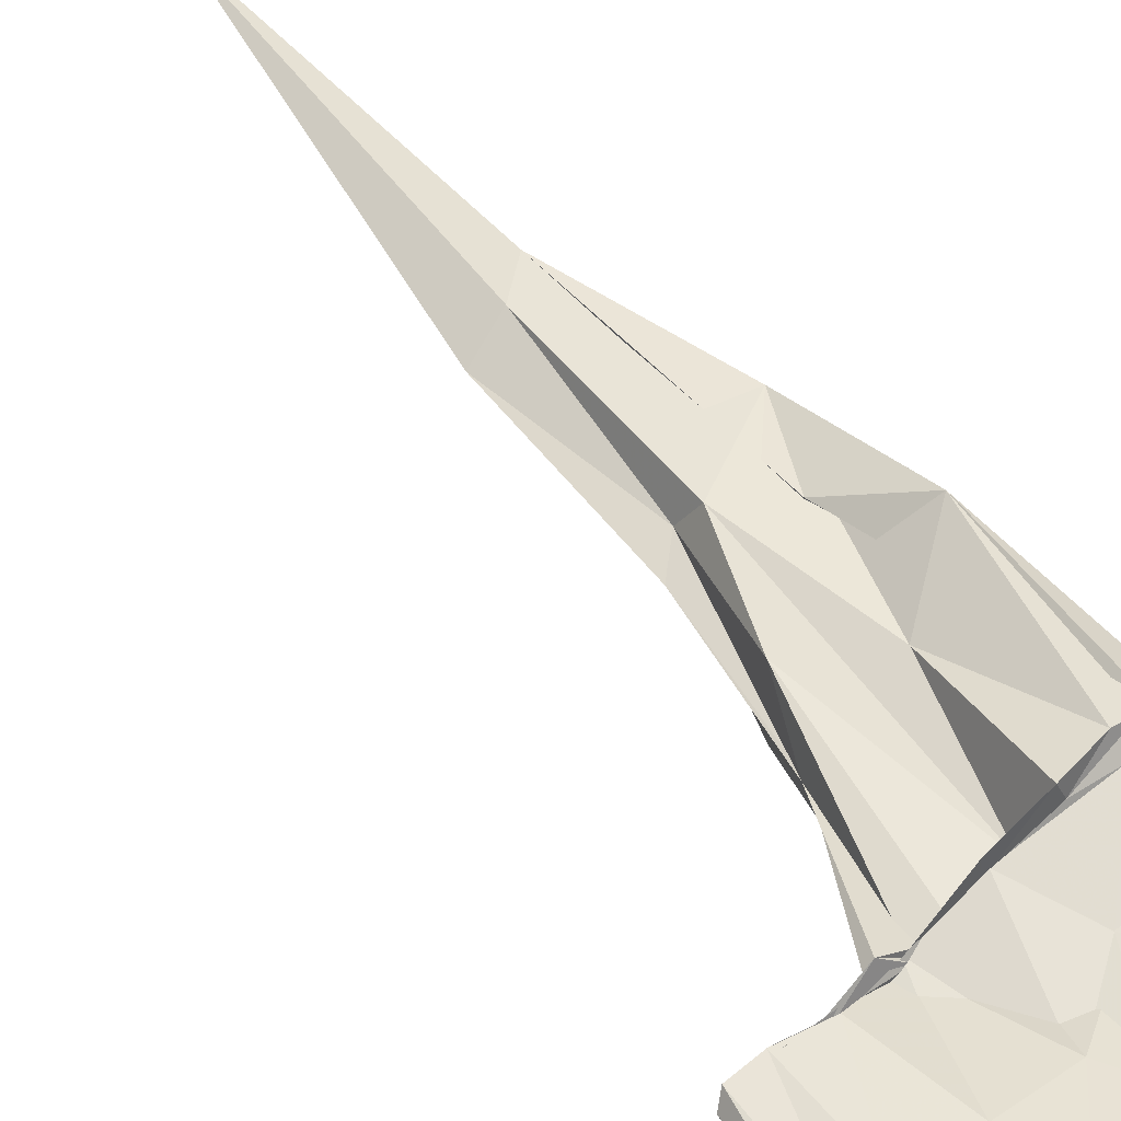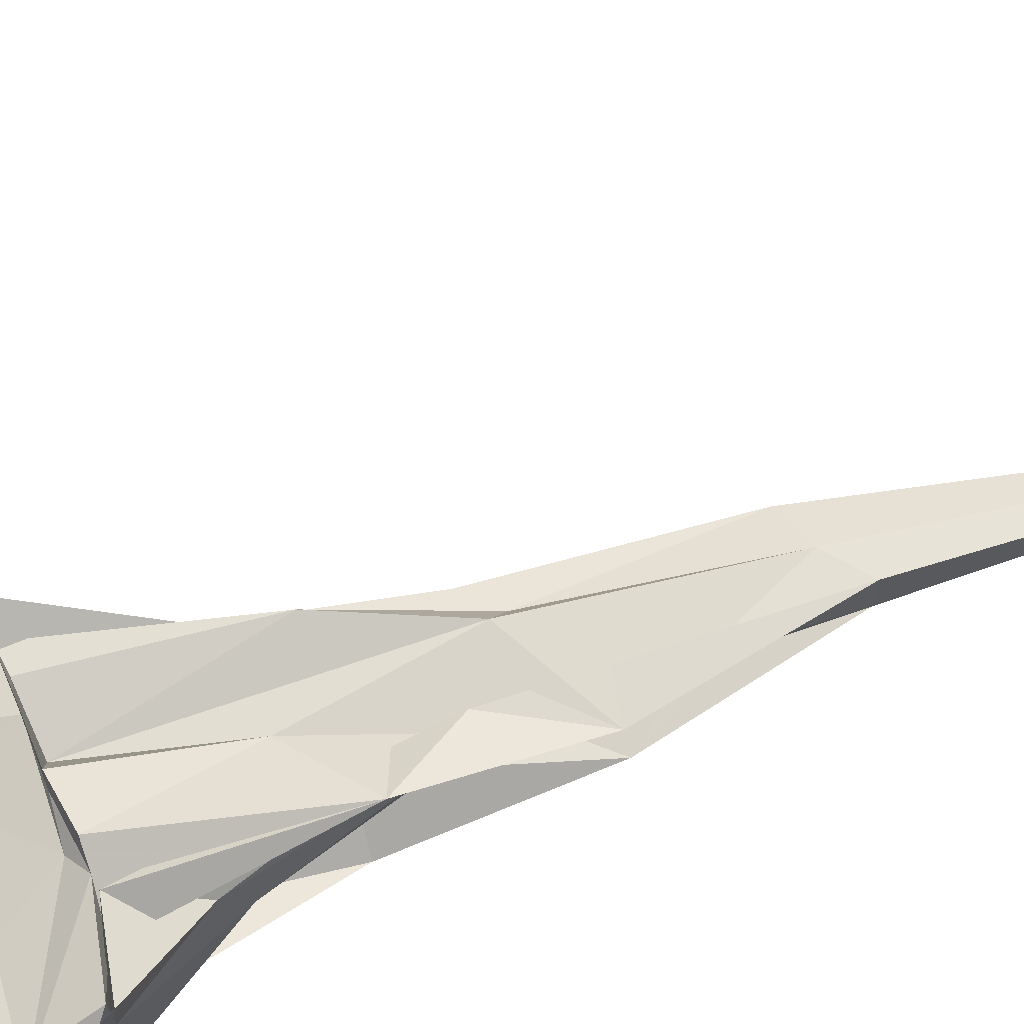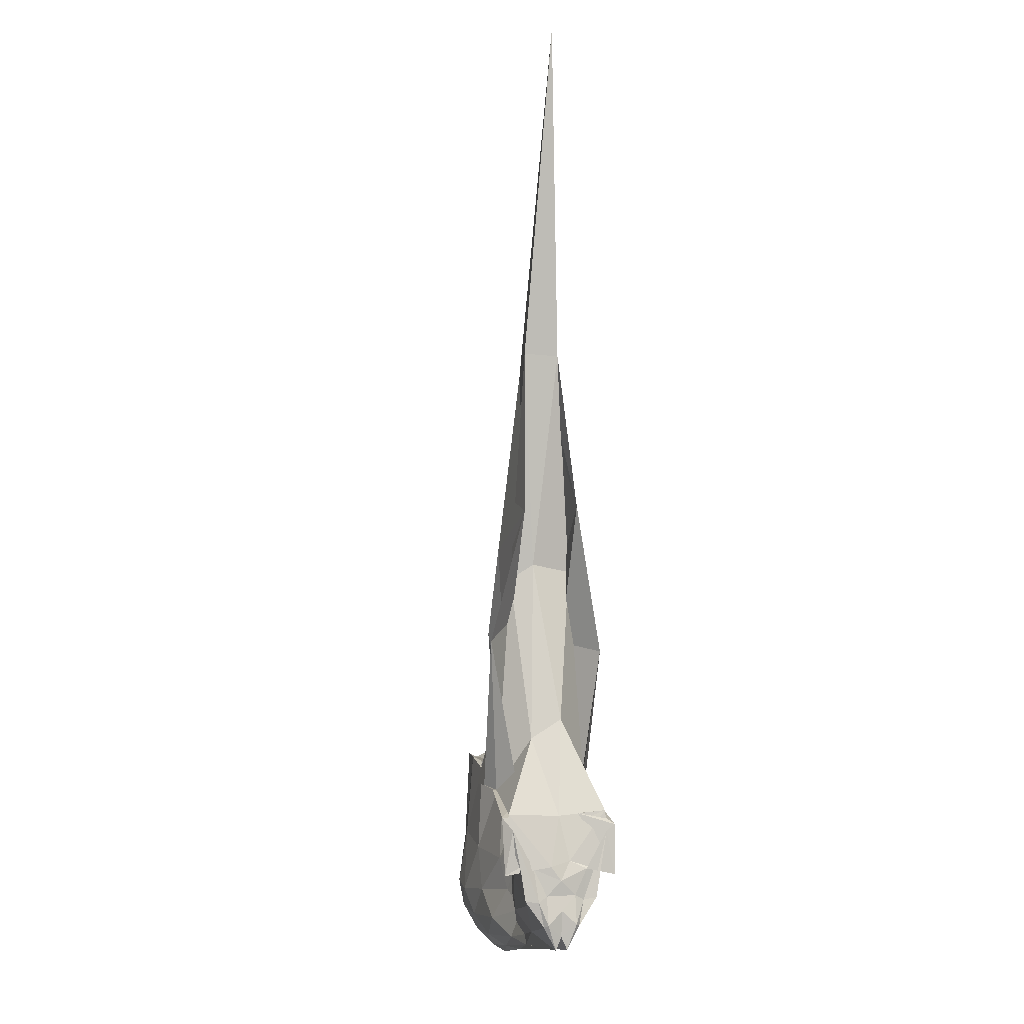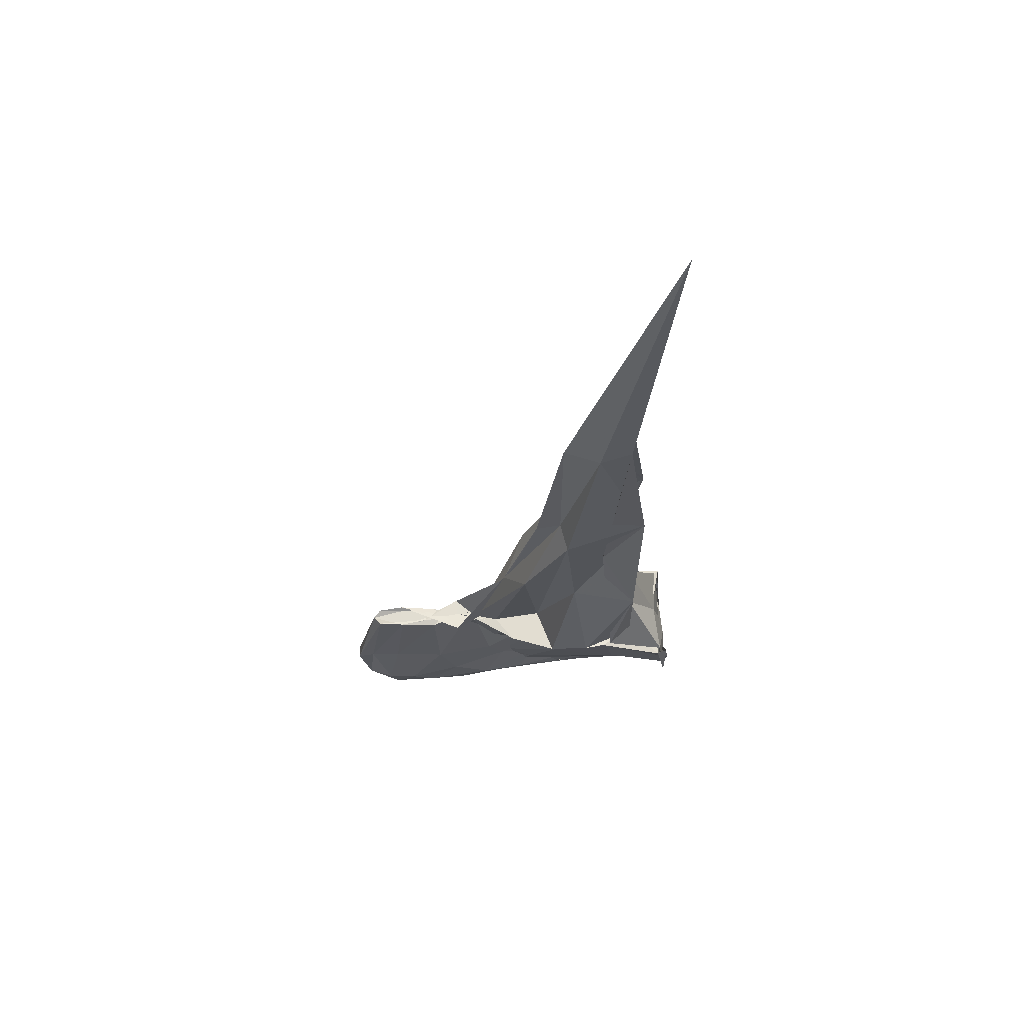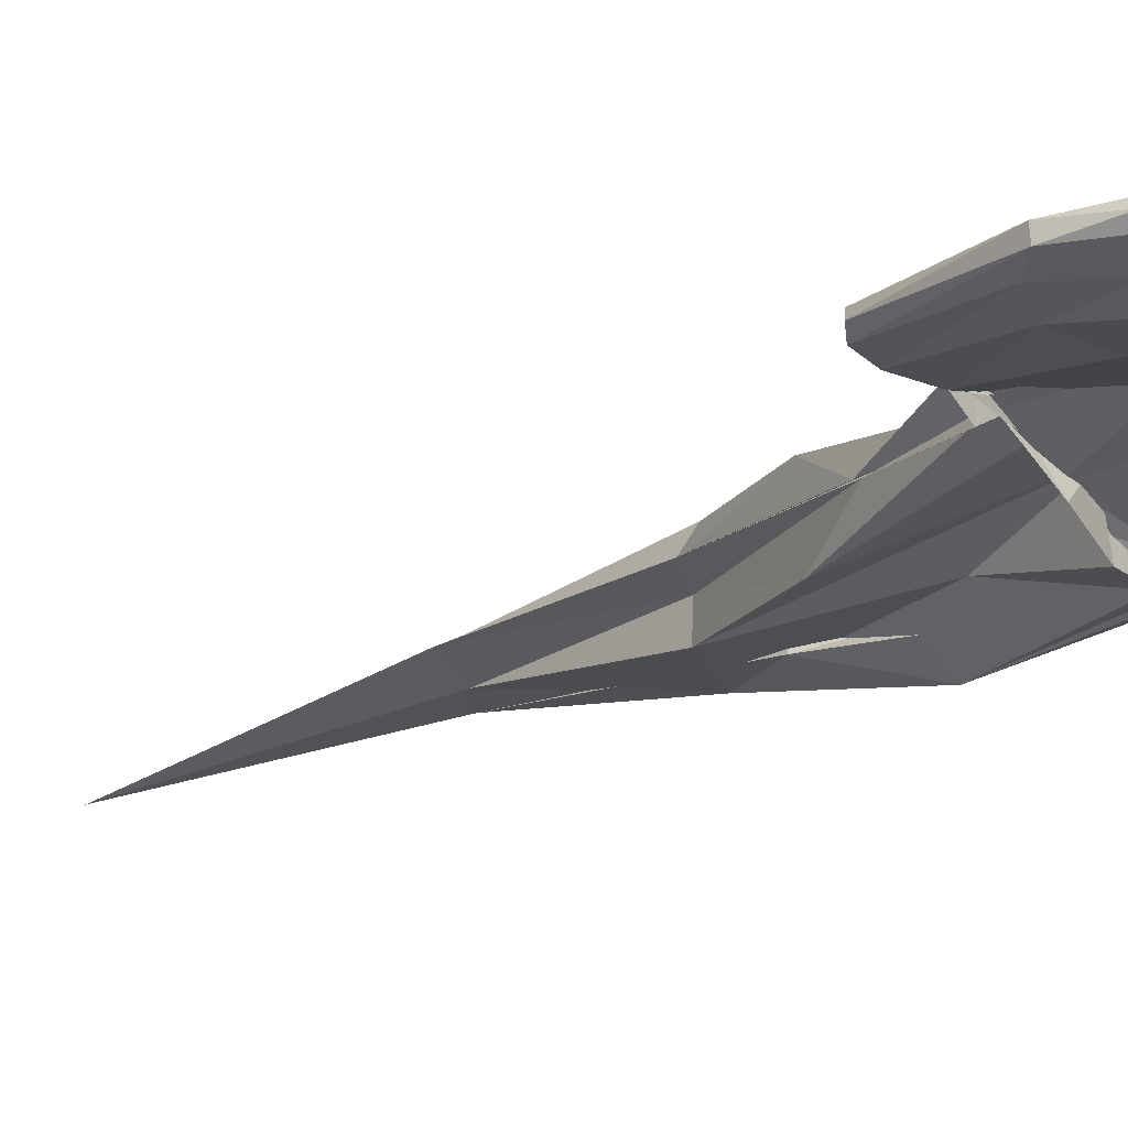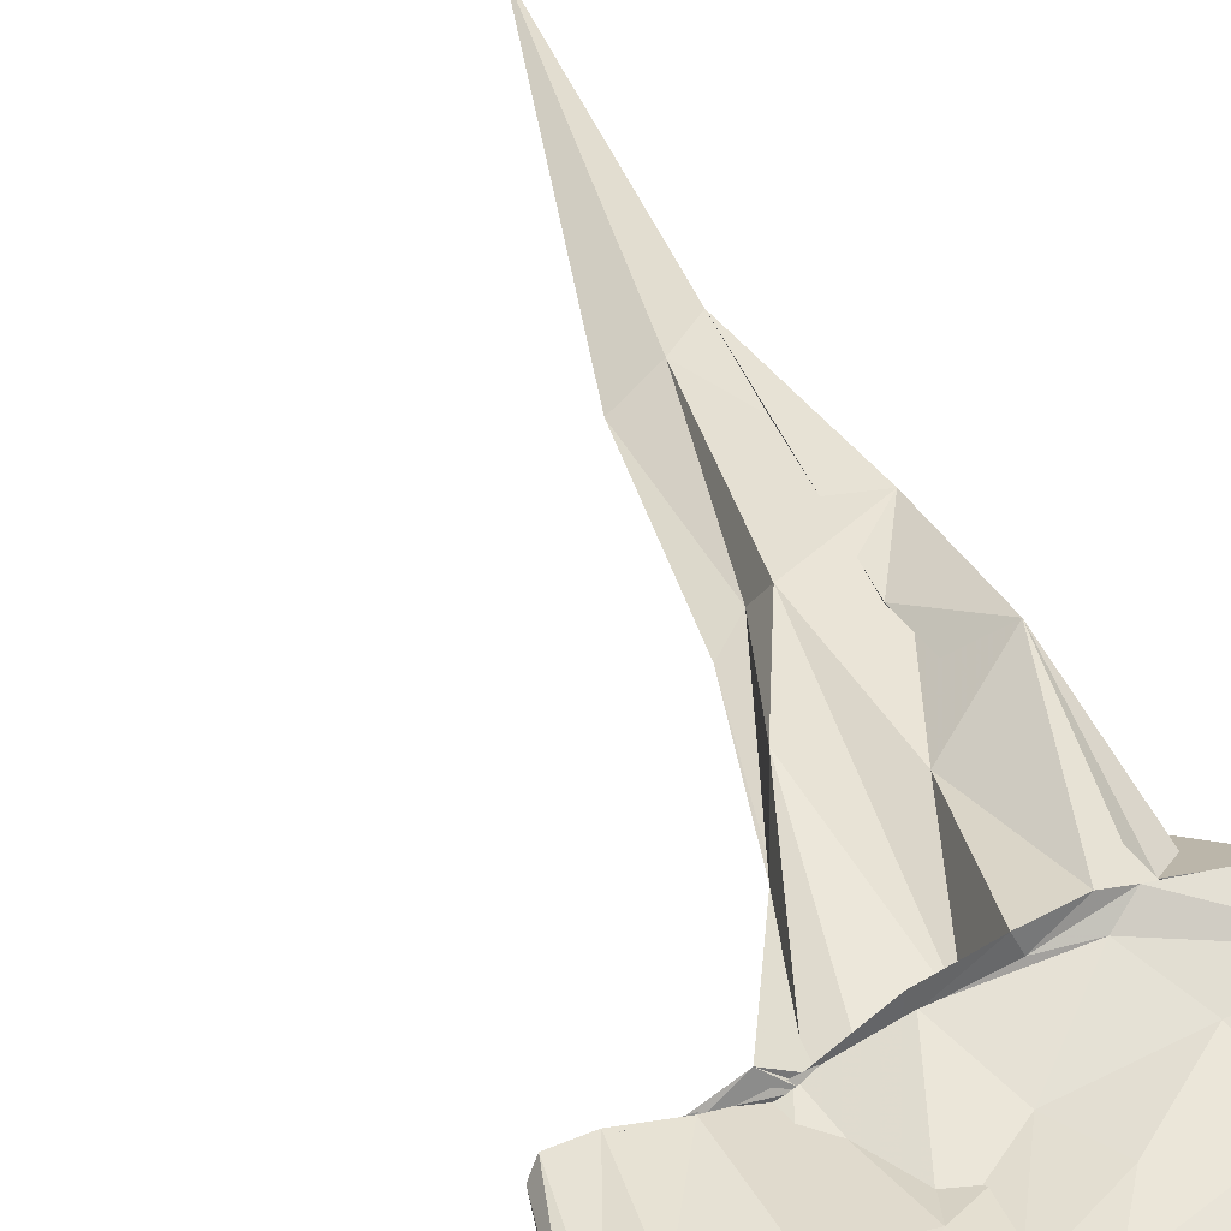
<metadata>
{"format":"obj","ext":"obj","renderer":"f3d","projection":"perspective","resolution":1024,"background":"white","views":[{"elev":48.9,"azim":137.5,"up":"+Y"},{"elev":71.0,"azim":-113.8,"up":"+Y"},{"elev":0.1,"azim":-104.8,"up":"+Z"},{"elev":64.6,"azim":177.2,"up":"+Z"},{"elev":-19.5,"azim":128.7,"up":"+Y"},{"elev":43.0,"azim":155.7,"up":"+Y"}]}
</metadata>
<code>
v -7.263 -0.04374 8.054
v -5.925 -0.04052 1.009
v -5.532 -0.04989 2.445
v -5.653 -0.1698 2.45
v -5.812 -0.02046 2.438
v -5.993 -0.1141 2.453
v -6.142 -0.2917 2.414
v -6.485 -0.4109 2.457
v -6.787 -0.4082 2.477
v -7.322 -0.2358 2.425
v -7.429 -0.1946 2.343
v -7.441 -0.3935 2.359
v -7.414 -0.05391 2.329
v -7.44 0.328 2.355
v -7.419 0.2259 2.334
v -7.17 0.1762 2.425
v -6.777 0.3447 2.476
v -6.482 0.3255 2.446
v -6.141 0.2133 2.453
v -5.996 0.02749 2.465
v -5.807 -0.03621 2.419
v -5.656 0.09409 2.463
v -5.226 0.04359 2.436
v -5.372 -0.0002601 2.452
v -5.581 -0.08074 2.422
v -5.806 -0.0788 2.454
v -6.137 -0.156 2.459
v -6.525 -0.2919 2.475
v -6.925 -0.4026 2.464
v -7.489 -0.4542 2.263
v -7.501 -0.4488 1.904
v -7.483 -0.1155 2.012
v -7.515 0.0311 1.98
v -7.494 0.3691 1.928
v -7.419 0.3717 2.333
v -6.929 0.3186 2.464
v -6.534 0.206 2.435
v -6.139 0.07591 2.447
v -5.803 -0.001138 2.451
v -5.578 -0.00135 2.424
v -5.373 -0.08961 2.424
v -5.224 -0.1086 2.447
v -4.975 0.02608 2.477
v -5.171 0.04185 2.472
v -5.449 0.0348 2.41
v -5.788 -0.06807 2.452
v -6.182 -0.2008 2.458
v -6.793 -0.2973 2.401
v -7.486 -0.3393 1.965
v -7.489 -0.3914 2.218
v -7.503 -0.2367 1.956
v -7.523 -0.03995 1.879
v -7.494 0.1563 1.966
v -7.505 0.3133 2.251
v -7.534 0.2622 1.956
v -6.795 0.2157 2.398
v -6.186 0.1198 2.451
v -5.788 -0.01076 2.46
v -5.448 -0.1155 2.417
v -5.169 -0.1201 2.478
v -4.975 -0.1008 2.472
v -4.917 -0.04685 2.438
v -4.865 0.03451 1.766
v -5.095 0.07509 1.845
v -5.481 0.07226 1.775
v -5.929 0.008131 1.761
v -6.367 -0.09871 2.007
v -6.978 -0.2218 2.026
v -7.521 -0.3053 1.748
v -7.494 -0.2161 1.73
v -7.511 -0.1486 1.769
v -7.511 0.06431 1.77
v -7.545 0.1323 1.732
v -7.522 0.2254 1.743
v -6.977 0.1401 2.025
v -6.364 0.01569 2.036
v -5.927 -0.09126 1.772
v -5.48 -0.1543 1.781
v -5.095 -0.156 1.853
v -4.865 -0.1195 1.765
v -4.732 -0.08217 1.645
v -4.733 0.004132 1.652
v -5.005 0.1213 1.416
v -5.219 0.1269 1.383
v -5.618 0.0766 1.457
v -6.055 -0.0232 1.533
v -6.528 -0.1306 1.714
v -7.062 -0.1709 1.609
v -7.53 -0.1728 1.553
v -7.555 -0.1467 1.567
v -7.535 -0.04209 1.664
v -7.555 0.06315 1.567
v -7.53 0.09058 1.551
v -7.061 0.0897 1.611
v -6.527 0.05023 1.714
v -6.056 -0.05735 1.531
v -5.618 -0.156 1.457
v -5.217 -0.209 1.385
v -5.005 -0.148 1.421
v -4.819 -0.1013 1.313
v -4.778 -0.04176 1.301
v -4.819 0.02063 1.31
v -5.894 -0.03436 2.443
v -6.076 -0.04679 3.179
v -6.244 -0.2832 3.543
v -6.362 -0.08162 2.432
v -6.672 -0.2402 3.155
v -7.125 -0.4554 3.49
v -6.988 -0.3743 2.447
v -7.163 -0.1408 2.998
v -7.153 0.08111 2.861
v -6.993 0.3066 2.47
v -7.123 0.3788 3.58
v -6.662 0.1567 3.29
v -6.364 -0.009772 2.469
v -6.239 0.1778 3.571
v -6.076 -0.04397 3.219
v -6.341 -0.03945 4.185
v -6.574 -0.09481 4.268
v -6.575 -0.2938 4.278
v -7.198 -0.2533 4.57
v -6.881 -0.2829 4.073
v -6.918 0.004119 4.131
v -6.871 0.1672 4.022
v -7.178 0.1381 4.535
v -6.577 0.1832 4.238
v -6.527 0.009585 4.339
v -6.53 -0.05677 5.474
v -6.803 -0.1429 5.519
v -7.043 -0.1504 5.683
v -7.018 0.09611 5.7
v -6.792 0.07536 5.536
v -5.061 0.09563 1.222
v -5.395 0.08765 1.211
v -5.899 0.06244 1.28
v -6.319 -0.0653 1.427
v -6.831 -0.07303 1.365
v -7.523 -0.0832 1.381
v -7.52 -0.04133 1.475
v -7.523 0.00148 1.38
v -6.83 -0.008302 1.365
v -6.318 -0.01584 1.427
v -5.898 -0.1436 1.279
v -5.395 -0.1685 1.211
v -5.061 -0.177 1.221
v -4.937 -0.08249 1.141
v -4.937 0.002325 1.143
v -5.234 0.02096 1.05
v -5.672 0.03615 1.096
v -6.225 -0.01082 1.194
v -6.561 -0.03928 1.207
v -7.119 -0.04025 1.301
v -6.56 -0.0413 1.207
v -6.225 -0.07015 1.194
v -5.672 -0.1173 1.097
v -5.234 -0.1017 1.05
v -5.195 -0.04069 1.02
v -5.595 -0.02318 0.995
v -6.012 -0.02361 1.076
v -6.376 -0.04077 1.13
v -6.012 -0.05778 1.076
v -5.595 -0.05753 0.9948
f 3 23 4
f 4 23 24
f 4 24 5
f 5 24 25
f 5 25 6
f 6 25 26
f 6 26 7
f 7 26 27
f 7 27 8
f 8 27 28
f 8 28 9
f 9 28 29
f 9 29 10
f 10 29 30
f 10 30 11
f 11 30 31
f 11 31 12
f 12 31 32
f 12 32 13
f 13 32 33
f 13 33 14
f 14 33 34
f 14 34 15
f 15 34 35
f 15 35 16
f 16 35 36
f 16 36 17
f 17 36 37
f 17 37 18
f 18 37 38
f 18 38 19
f 19 38 39
f 19 39 20
f 20 39 40
f 20 40 21
f 21 40 41
f 21 41 22
f 22 41 42
f 22 42 3
f 3 42 23
f 23 43 24
f 24 43 44
f 24 44 25
f 25 44 45
f 25 45 26
f 26 45 46
f 26 46 27
f 27 46 47
f 27 47 28
f 28 47 48
f 28 48 29
f 29 48 49
f 29 49 30
f 30 49 50
f 30 50 31
f 31 50 51
f 31 51 32
f 32 51 52
f 32 52 33
f 33 52 53
f 33 53 34
f 34 53 54
f 34 54 35
f 35 54 55
f 35 55 36
f 36 55 56
f 36 56 37
f 37 56 57
f 37 57 38
f 38 57 58
f 38 58 39
f 39 58 59
f 39 59 40
f 40 59 60
f 40 60 41
f 41 60 61
f 41 61 42
f 42 61 62
f 42 62 23
f 23 62 43
f 43 63 44
f 44 63 64
f 44 64 45
f 45 64 65
f 45 65 46
f 46 65 66
f 46 66 47
f 47 66 67
f 47 67 48
f 48 67 68
f 48 68 49
f 49 68 69
f 49 69 50
f 50 69 70
f 50 70 51
f 51 70 71
f 51 71 52
f 52 71 72
f 52 72 53
f 53 72 73
f 53 73 54
f 54 73 74
f 54 74 55
f 55 74 75
f 55 75 56
f 56 75 76
f 56 76 57
f 57 76 77
f 57 77 58
f 58 77 78
f 58 78 59
f 59 78 79
f 59 79 60
f 60 79 80
f 60 80 61
f 61 80 81
f 61 81 62
f 62 81 82
f 62 82 43
f 43 82 63
f 63 83 64
f 64 83 84
f 64 84 65
f 65 84 85
f 65 85 66
f 66 85 86
f 66 86 67
f 67 86 87
f 67 87 68
f 68 87 88
f 68 88 69
f 69 88 89
f 69 89 70
f 70 89 90
f 70 90 71
f 71 90 91
f 71 91 72
f 72 91 92
f 72 92 73
f 73 92 93
f 73 93 74
f 74 93 94
f 74 94 75
f 75 94 95
f 75 95 76
f 76 95 96
f 76 96 77
f 77 96 97
f 77 97 78
f 78 97 98
f 78 98 79
f 79 98 99
f 79 99 80
f 80 99 100
f 80 100 81
f 81 100 101
f 81 101 82
f 82 101 102
f 82 102 63
f 63 102 83
f 103 104 118
f 104 119 118
f 104 105 119
f 105 120 119
f 105 106 120
f 106 107 120
f 107 121 120
f 107 108 121
f 108 122 121
f 108 109 122
f 109 110 122
f 110 123 122
f 110 111 123
f 111 124 123
f 111 112 124
f 112 113 124
f 113 125 124
f 113 114 125
f 114 126 125
f 114 115 126
f 115 116 126
f 116 127 126
f 116 117 127
f 117 118 127
f 117 103 118
f 118 119 128
f 119 129 128
f 119 120 129
f 120 121 129
f 121 130 129
f 121 122 130
f 122 123 130
f 123 131 130
f 123 124 131
f 124 125 131
f 125 132 131
f 125 126 132
f 126 127 132
f 127 128 132
f 127 118 128
f 133 148 134
f 134 148 149
f 134 149 135
f 135 149 150
f 135 150 136
f 136 150 137
f 137 150 151
f 137 151 138
f 138 151 152
f 138 152 139
f 139 152 140
f 140 152 153
f 140 153 141
f 141 153 154
f 141 154 142
f 142 154 143
f 143 154 155
f 143 155 144
f 144 155 156
f 144 156 145
f 145 156 146
f 146 156 157
f 146 157 147
f 147 157 148
f 147 148 133
f 148 158 149
f 149 158 159
f 149 159 150
f 150 159 151
f 151 159 160
f 151 160 152
f 152 160 153
f 153 160 161
f 153 161 154
f 154 161 155
f 155 161 162
f 155 162 156
f 156 162 157
f 157 162 158
f 157 158 148
f 3 4 103
f 103 4 104
f 4 5 104
f 104 5 105
f 5 6 105
f 105 6 106
f 6 7 106
f 7 8 106
f 106 8 107
f 8 9 107
f 107 9 108
f 9 10 108
f 108 10 109
f 10 11 109
f 11 12 109
f 109 12 110
f 12 13 110
f 110 13 111
f 13 14 111
f 111 14 112
f 14 15 112
f 15 16 112
f 112 16 113
f 16 17 113
f 113 17 114
f 17 18 114
f 114 18 115
f 18 19 115
f 19 20 115
f 115 20 116
f 20 21 116
f 116 21 117
f 21 22 117
f 117 22 103
f 22 3 103
f 83 133 84
f 84 133 134
f 84 134 85
f 85 134 135
f 85 135 86
f 86 135 136
f 86 136 87
f 87 136 88
f 88 136 137
f 88 137 89
f 89 137 138
f 89 138 90
f 90 138 139
f 90 139 91
f 91 139 92
f 92 139 140
f 92 140 93
f 93 140 141
f 93 141 94
f 94 141 142
f 94 142 95
f 95 142 96
f 96 142 143
f 96 143 97
f 97 143 144
f 97 144 98
f 98 144 145
f 98 145 99
f 99 145 100
f 100 145 146
f 100 146 101
f 101 146 147
f 101 147 102
f 102 147 133
f 102 133 83
f 128 129 1
f 129 130 1
f 130 131 1
f 131 132 1
f 132 128 1
f 159 158 2
f 160 159 2
f 161 160 2
f 162 161 2
f 158 162 2

</code>
